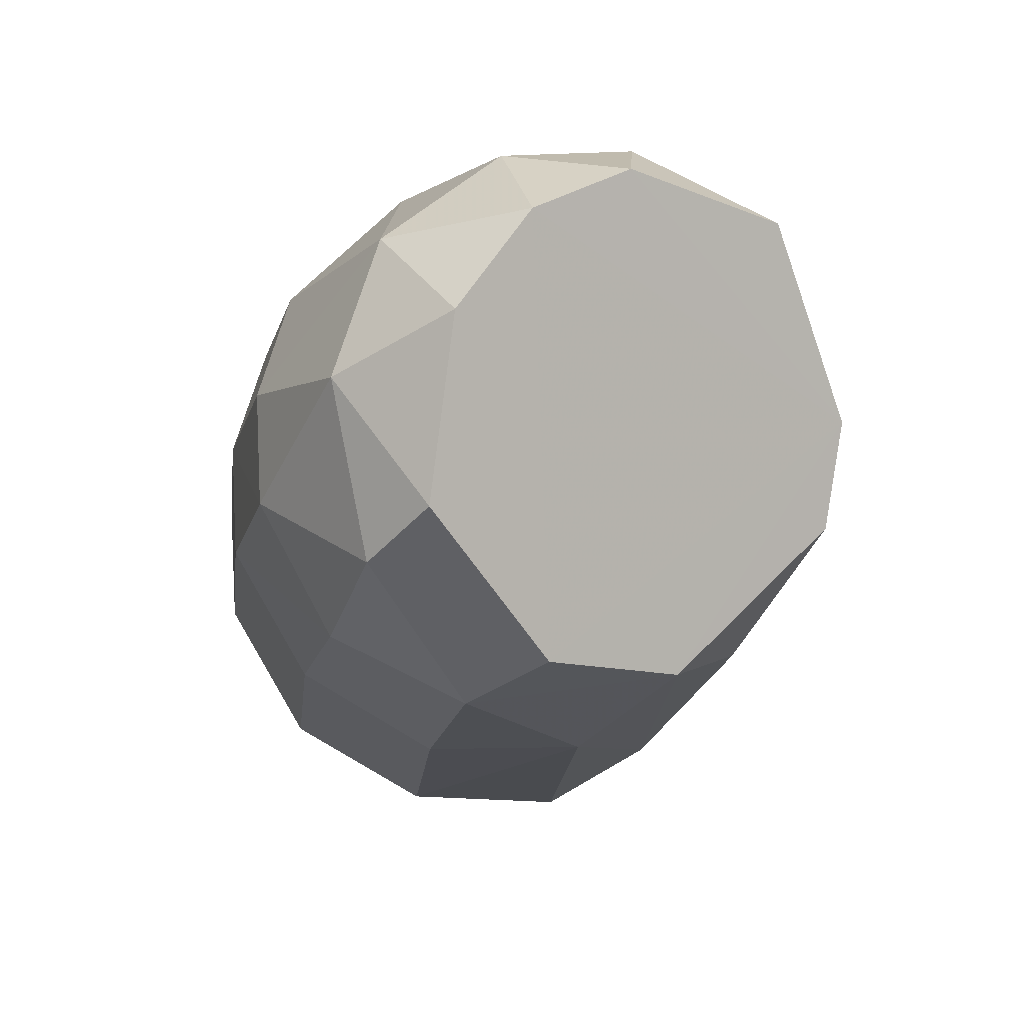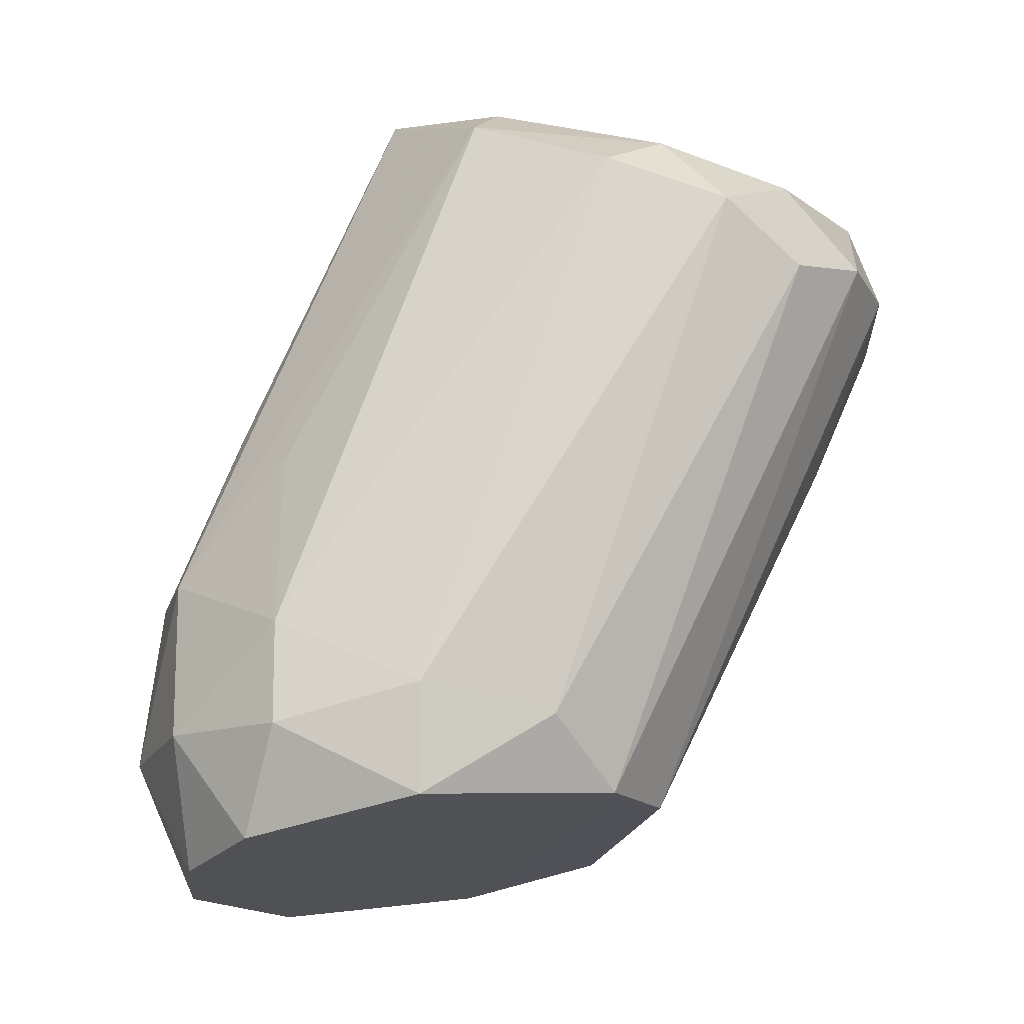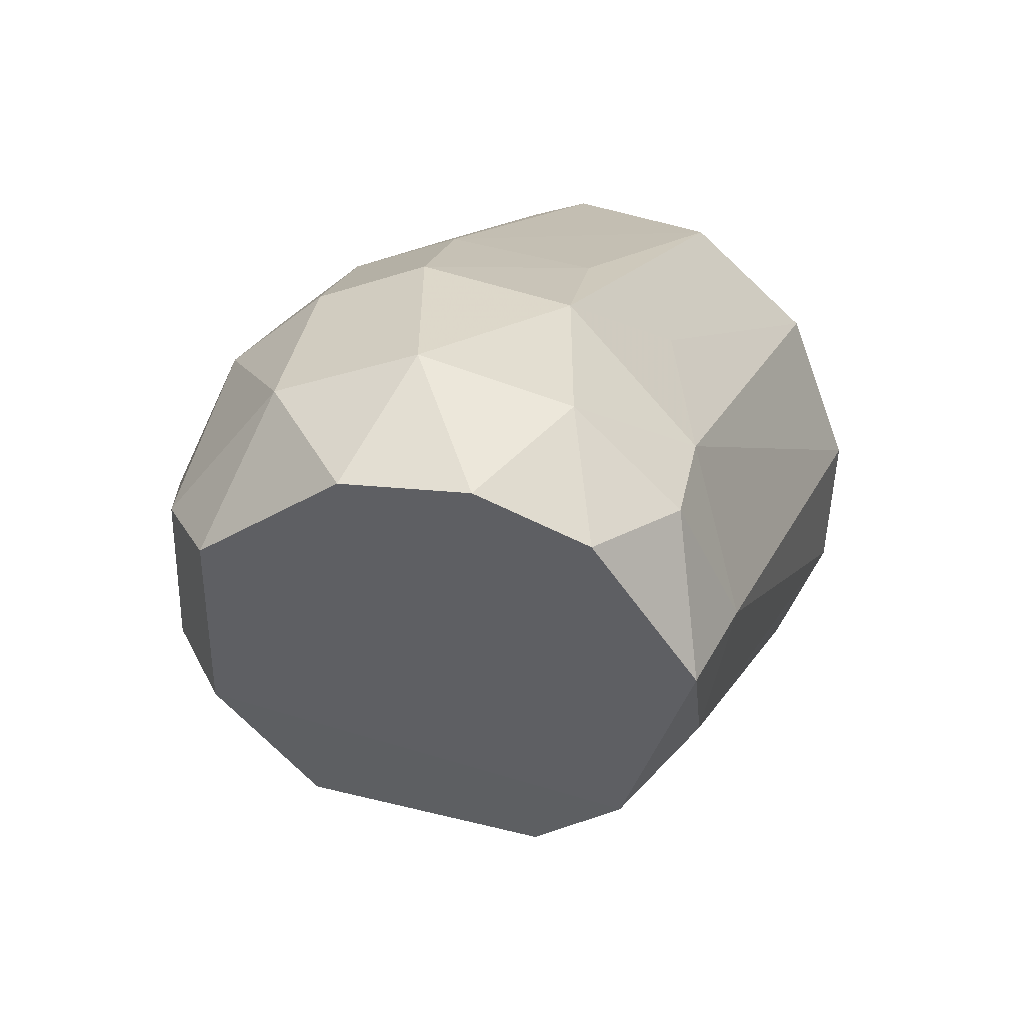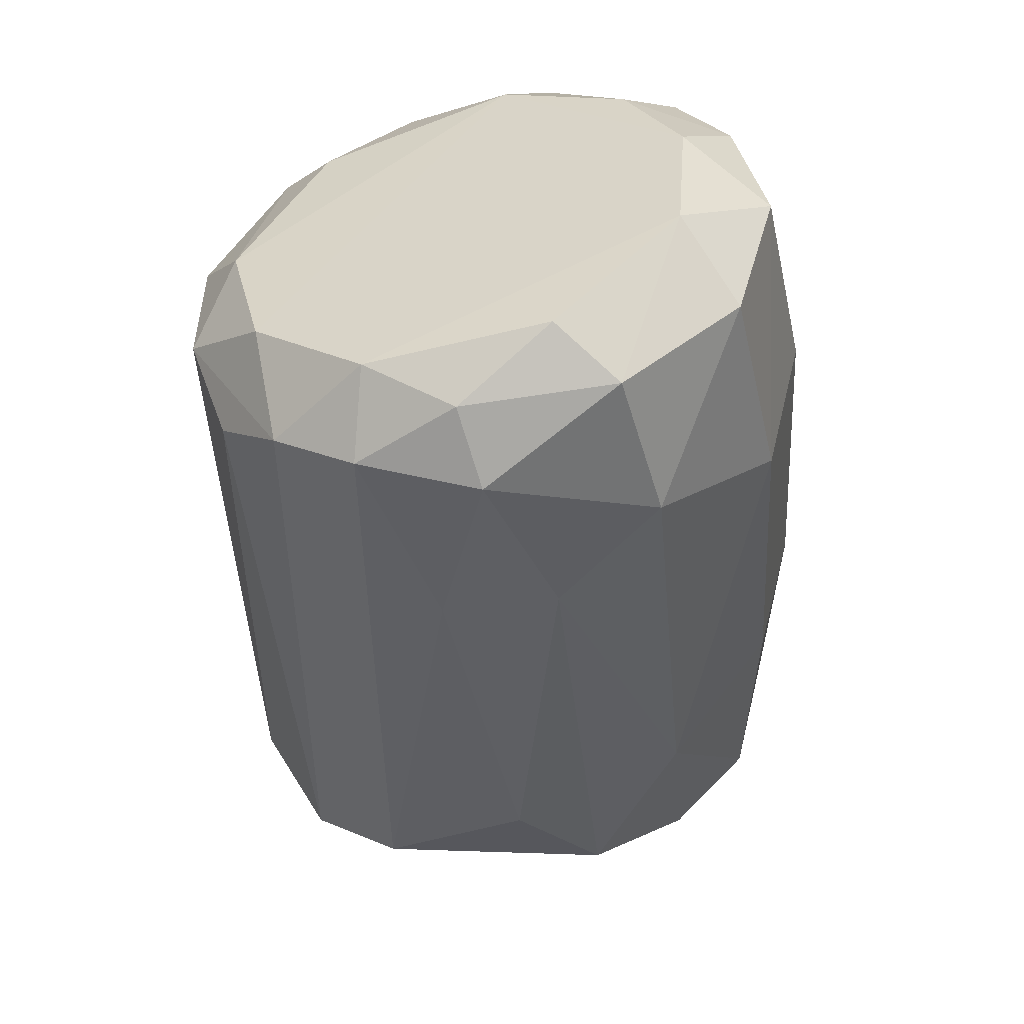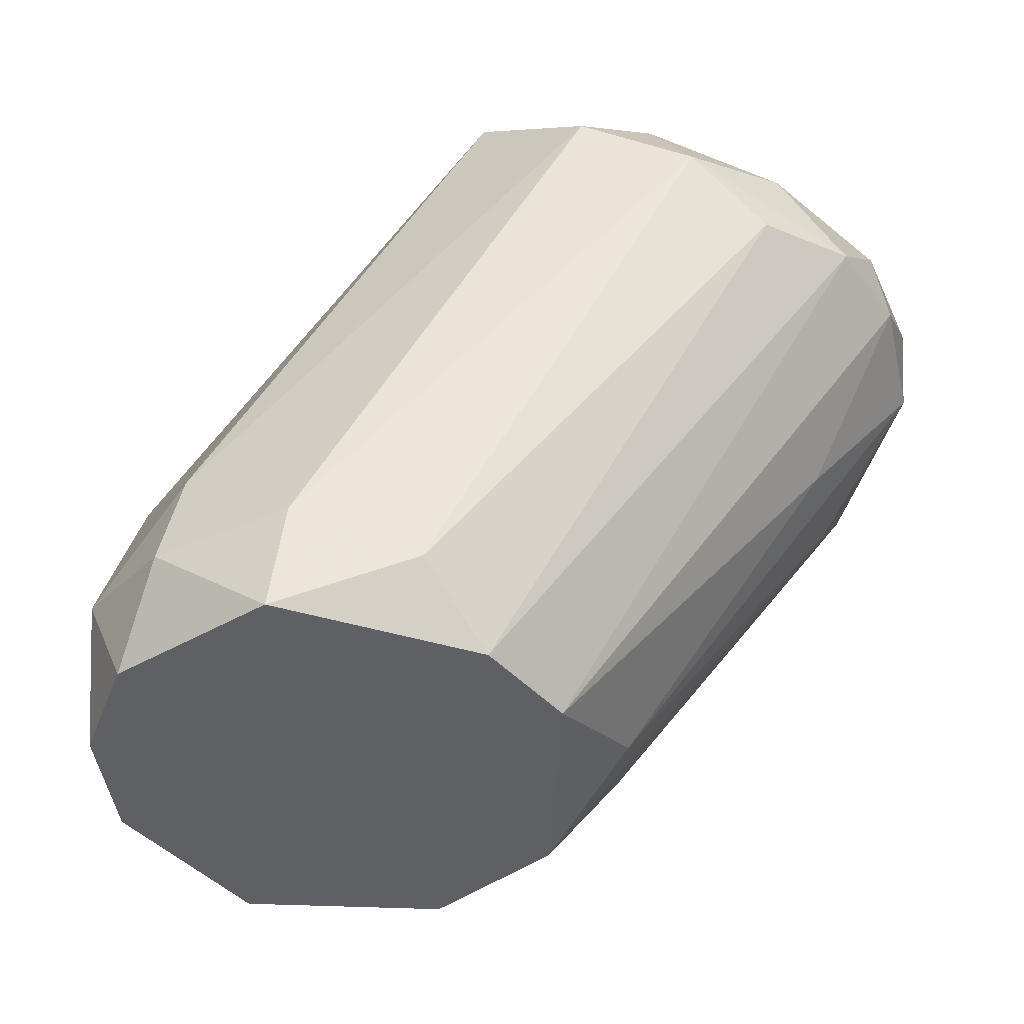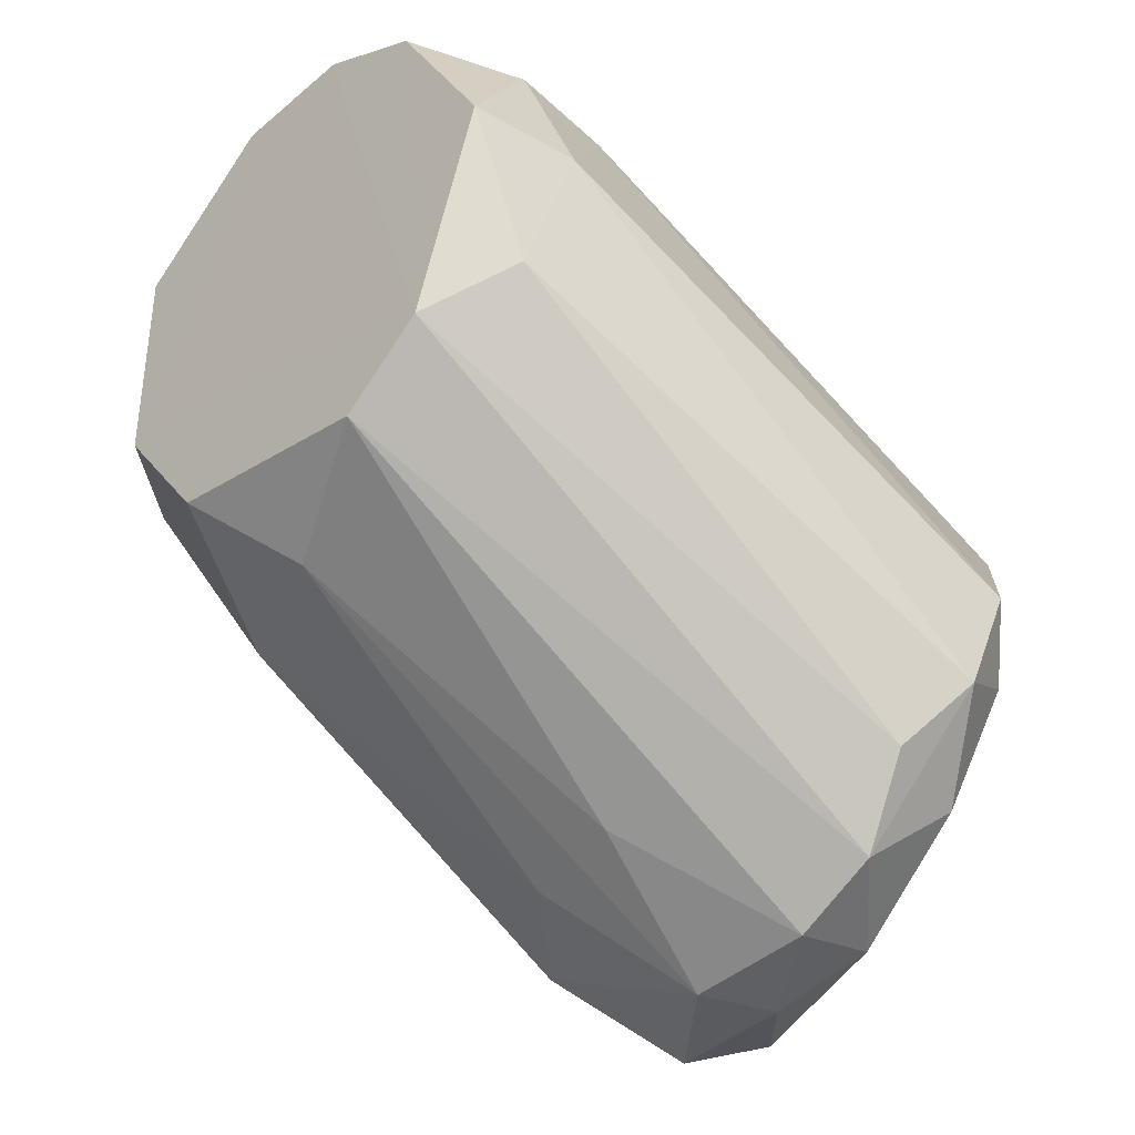
<metadata>
{"format":"obj","ext":"obj","renderer":"f3d","projection":"perspective","resolution":1024,"background":"white","views":[{"elev":-57.1,"azim":31.9,"up":"+Y"},{"elev":21.2,"azim":75.3,"up":"+Y"},{"elev":46.3,"azim":54.2,"up":"+Z"},{"elev":-75.3,"azim":-142.0,"up":"+Z"},{"elev":-2.1,"azim":93.6,"up":"+Y"},{"elev":-34.5,"azim":87.6,"up":"+Z"}]}
</metadata>
<code>
v -1.104 3.545 0.5441
v -0.1003 2.879 1.924
v 0.0393 2.998 1.646
v -0.7821 3.936 1.341
v -0.9325 2.578 1.561
v -1.458 3.613 1.256
v -0.4492 2.539 1.197
v -0.599 3.658 0.6389
v -0.7791 3.024 1.961
v -1.223 3.057 0.8655
v -0.5863 2.432 1.773
v -0.1497 2.811 1.157
v -0.8447 3.399 0.5117
v -0.5288 3.839 0.9306
v -1.492 3.416 0.9014
v -1.036 3.882 1.438
v -0.3008 2.991 2.014
v -1.127 2.916 1.621
v -0.6647 2.642 1.962
v -0.7635 2.464 1.386
v -1.044 3.165 0.6325
v -0.0397 2.913 1.278
v -0.2497 3.215 1.834
v -0.5918 3.911 1.14
v -1.394 3.695 1.156
v -0.6747 3.91 1.01
v -0.5474 3.169 1.962
v -1.284 3.764 1.405
v -1.368 3.141 1.083
v -1.354 3.351 0.6726
v -1.064 3.061 1.741
v -0.4082 2.6 1.98
v -0.7223 2.654 1.075
v -0.8075 3.677 0.5773
v -0.5146 2.832 2.055
v -1.365 3.527 0.7265
v -0.4082 2.739 1.049
v -0.941 2.719 1.782
v -0.05445 3.163 1.621
v -0.0365 3.082 1.387
v -1.389 3.294 1.31
v -0.5071 3.707 0.7923
v -1.221 3.823 1.293
v -0.6984 3.557 0.5486
v -1.104 2.763 1.41
v -1.132 3.398 0.5225
v -0.7463 2.465 1.717
v -0.5812 2.424 1.41
v -0.8016 3.135 0.6733
v -0.1245 3.082 1.864
v -1.509 3.528 1.105
v -0.8802 2.868 1.899
v -0.2454 2.749 2.004
v -0.9729 2.697 1.185
v -0.9553 3.208 1.81
v -0.6687 3.81 0.7661
v -0.8851 3.93 1.27
v -0.897 3.536 0.5087
v -1.316 3.435 1.446
v -0.6257 3.236 0.6953
v -1.443 3.598 0.9688
v -0.751 3.366 1.803
v -0.5455 3.399 1.759
v -1.187 3.564 1.538
f 59 31 64
f 3 2 22
f 7 12 22
f 12 8 22
f 4 23 24
f 4 24 26
f 24 14 26
f 4 16 27
f 17 23 27
f 25 6 28
f 15 10 29
f 10 15 30
f 21 10 30
f 19 11 32
f 7 20 33
f 10 21 33
f 27 9 35
f 17 27 35
f 19 32 35
f 30 15 36
f 34 1 36
f 12 7 37
f 18 5 38
f 31 18 38
f 14 24 39
f 24 23 39
f 3 22 40
f 39 3 40
f 14 39 40
f 8 14 42
f 22 8 42
f 14 40 42
f 40 22 42
f 28 16 43
f 25 28 43
f 34 36 43
f 8 12 44
f 34 8 44
f 5 18 45
f 20 5 45
f 29 10 45
f 41 29 45
f 18 41 45
f 13 21 46
f 21 30 46
f 36 1 46
f 30 36 46
f 11 19 47
f 5 20 47
f 38 5 47
f 19 38 47
f 20 7 48
f 7 22 48
f 32 11 48
f 11 47 48
f 47 20 48
f 21 13 49
f 7 33 49
f 33 21 49
f 37 7 49
f 13 37 49
f 2 3 50
f 17 2 50
f 23 17 50
f 3 39 50
f 39 23 50
f 6 25 51
f 15 29 51
f 41 6 51
f 29 41 51
f 9 31 52
f 35 9 52
f 19 35 52
f 38 19 52
f 31 38 52
f 2 17 53
f 22 2 53
f 17 35 53
f 35 32 53
f 48 22 53
f 32 48 53
f 10 33 54
f 33 20 54
f 20 45 54
f 45 10 54
f 16 28 55
f 31 9 55
f 14 8 56
f 26 14 56
f 8 34 56
f 43 26 56
f 34 43 56
f 16 4 57
f 4 26 57
f 43 16 57
f 26 43 57
f 1 34 58
f 44 13 58
f 34 44 58
f 46 1 58
f 13 46 58
f 28 6 59
f 18 31 59
f 6 41 59
f 41 18 59
f 12 37 60
f 37 13 60
f 44 12 60
f 13 44 60
f 36 15 61
f 25 43 61
f 43 36 61
f 51 25 61
f 15 51 61
f 27 16 62
f 9 27 62
f 16 55 62
f 55 9 62
f 23 4 63
f 4 27 63
f 27 23 63
f 55 28 64
f 31 55 64
f 28 59 64

</code>
